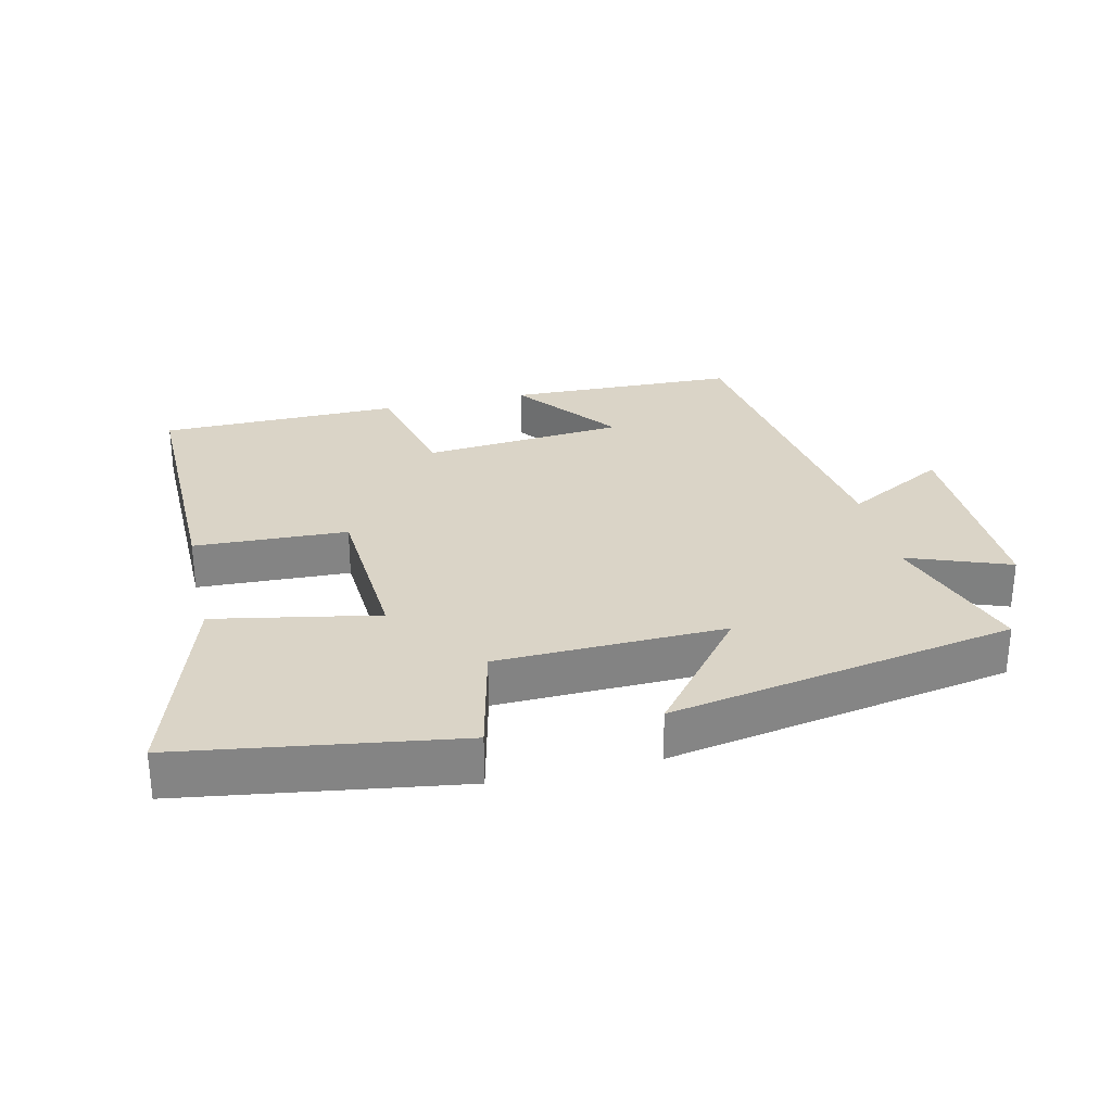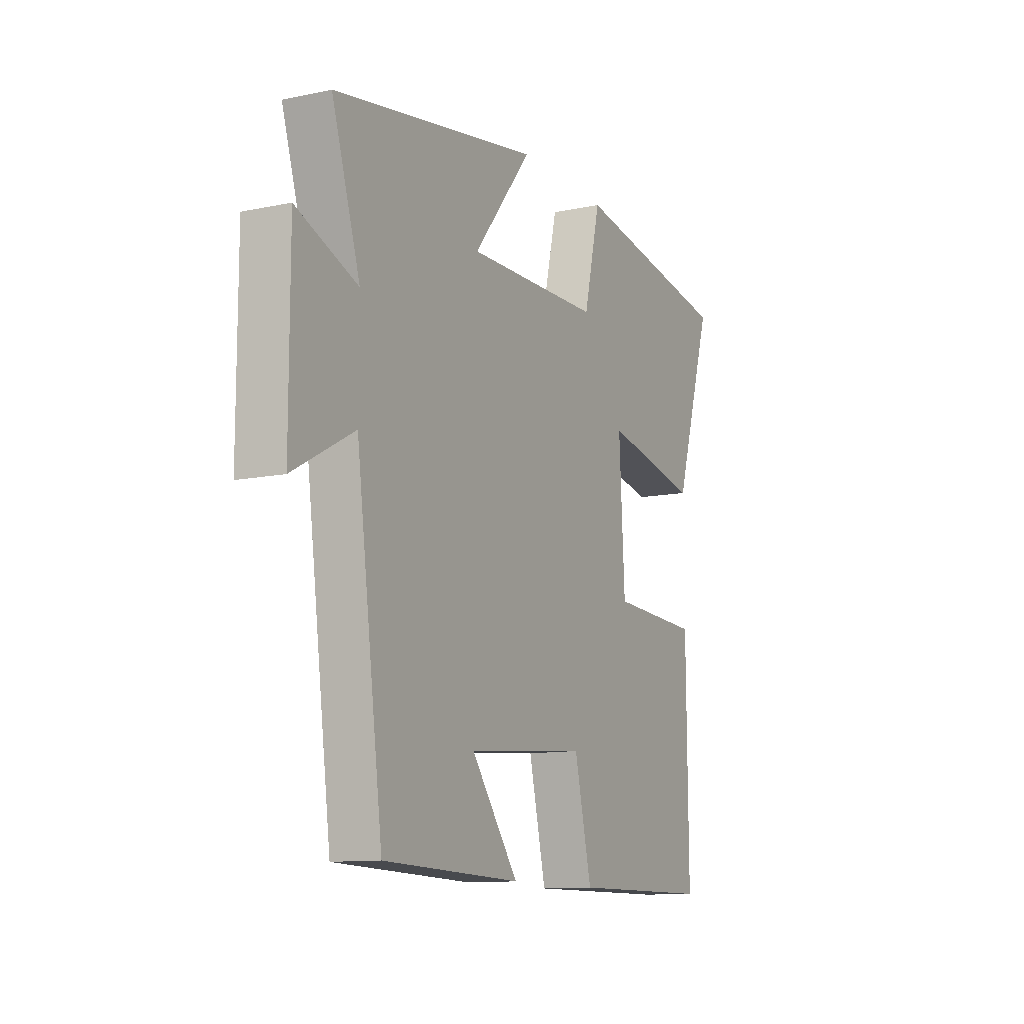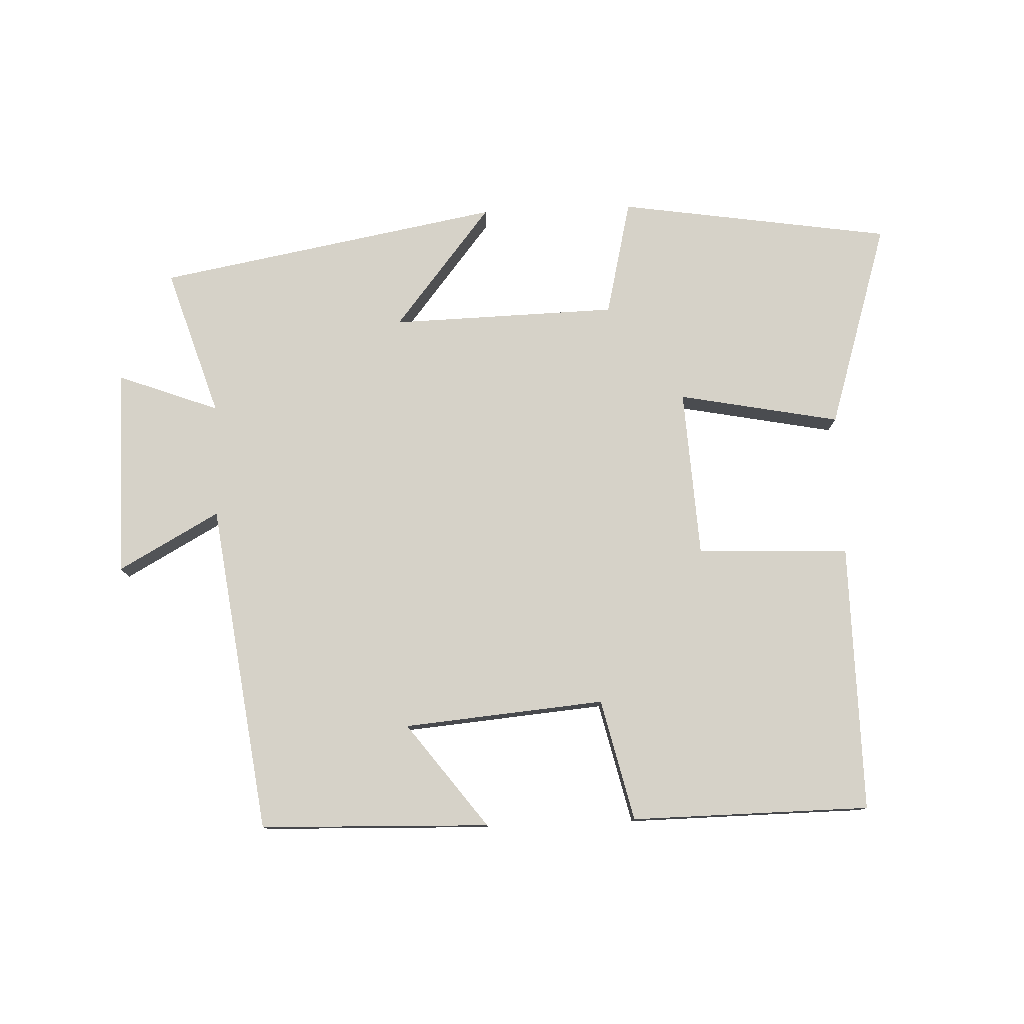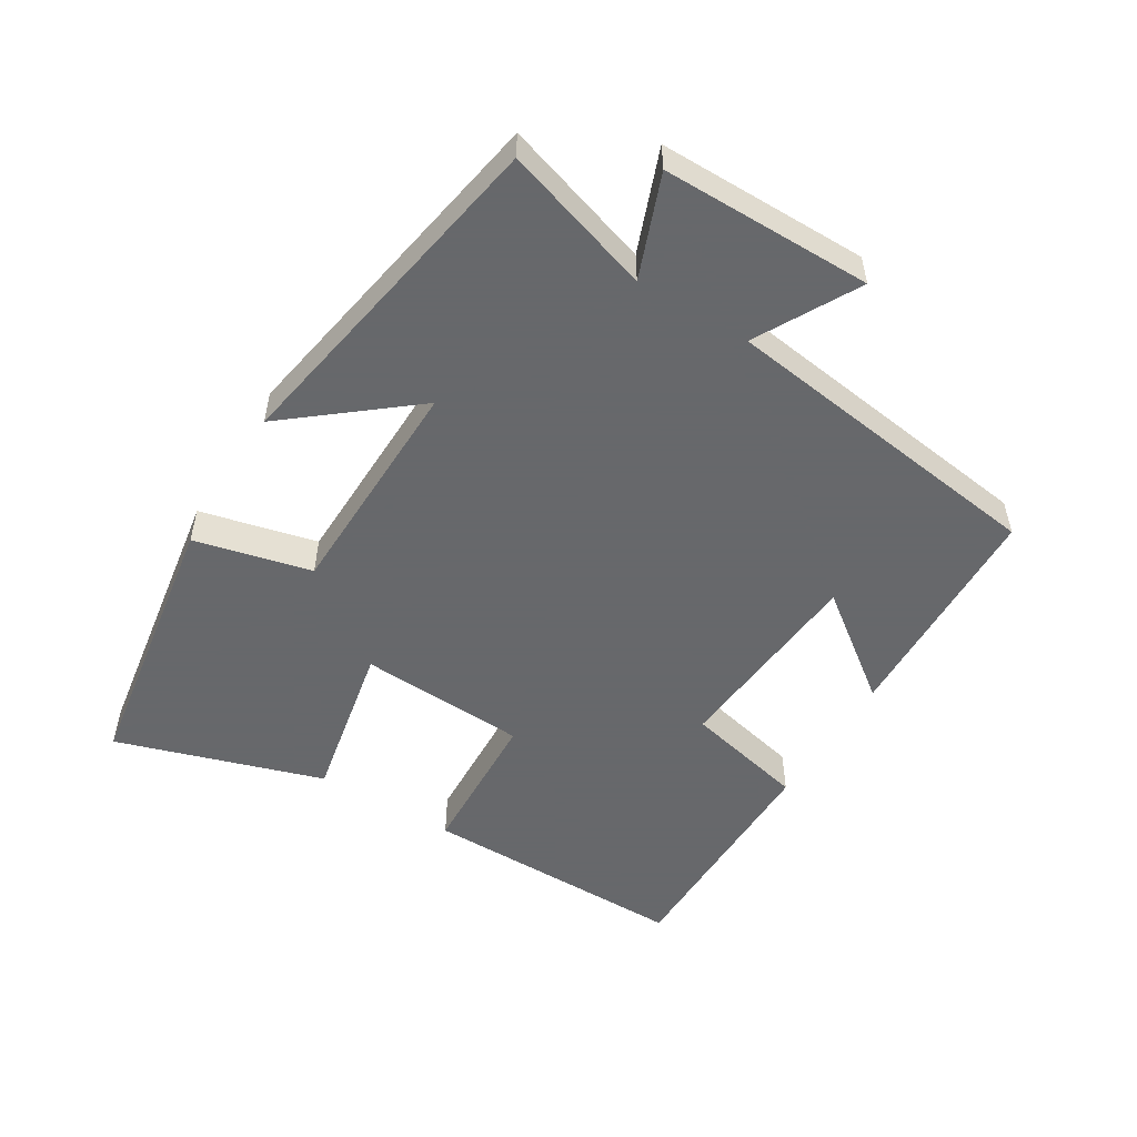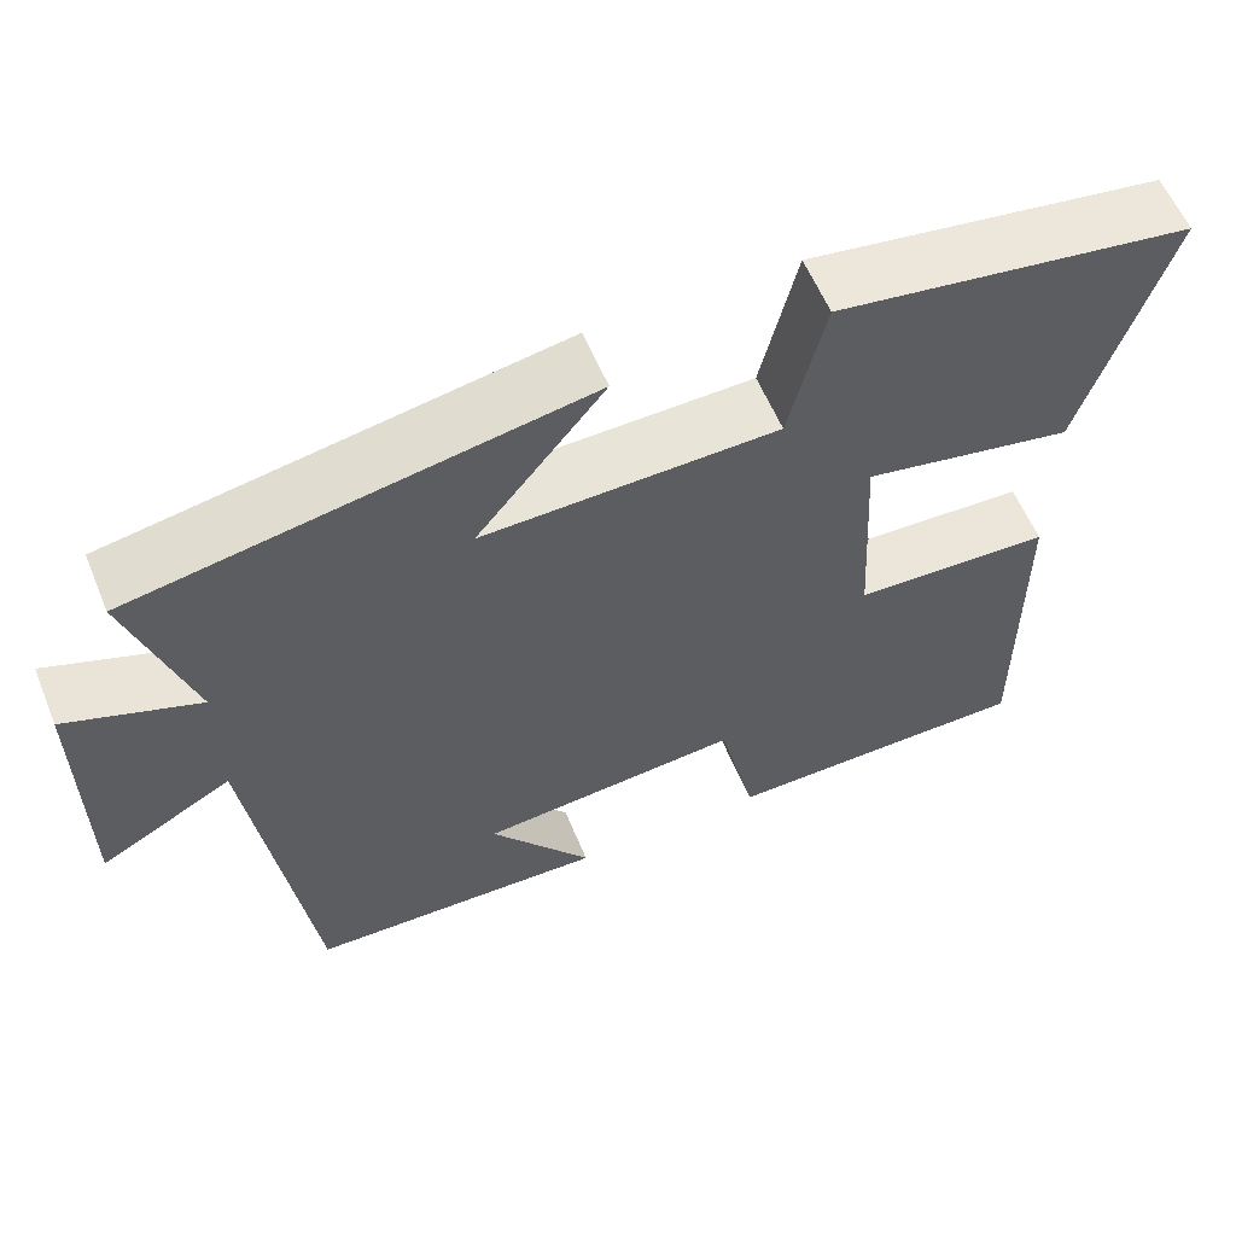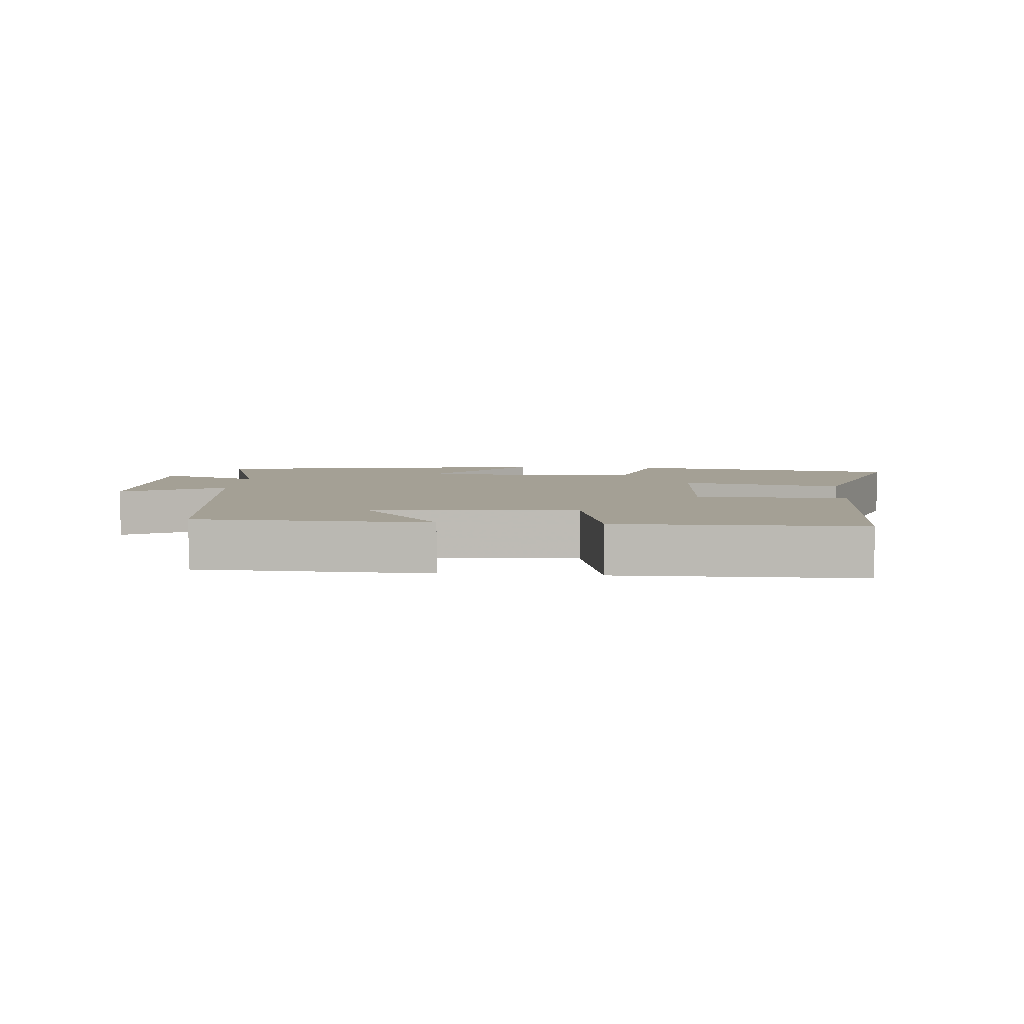
<metadata>
{"format":"obj","ext":"obj","renderer":"f3d","projection":"perspective","resolution":1024,"background":"white","views":[{"elev":28.9,"azim":-13.4,"up":"+Y"},{"elev":-11.6,"azim":116.7,"up":"+Z"},{"elev":78.4,"azim":177.7,"up":"+Y"},{"elev":-52.3,"azim":58.7,"up":"+Y"},{"elev":58.8,"azim":157.6,"up":"+Z"},{"elev":5.7,"azim":-174.9,"up":"+Y"}]}
</metadata>
<code>
v 0.571 0.07 0.407
v 0.5 0.07 0.183
v 0.653 0.07 0.241
v 0.653 0.07 -0.075
v 0.5 0.07 0.009
v 0.433 0.07 -0.489
v 0.086 0.07 -0.5
v 0.205 0.07 -0.342
v -0.099 0.07 -0.316
v -0.142 0.07 -0.5
v -0.503 0.07 -0.497
v -0.5 0.07 -0.092
v -0.27 0.07 -0.082
v -0.256 0.07 0.172
v -0.5 0.07 0.124
v -0.598 0.07 0.436
v -0.185 0.07 0.5
v -0.143 0.07 0.324
v 0.199 0.07 0.316
v 0.051 0.07 0.5
v 0.571 0 0.407
v 0.5 0 0.183
v 0.653 0 0.241
v 0.653 0 -0.075
v 0.5 0 0.009
v 0.433 0 -0.489
v 0.086 0 -0.5
v 0.205 0 -0.342
v -0.099 0 -0.316
v -0.142 0 -0.5
v -0.503 0 -0.497
v -0.5 0 -0.092
v -0.27 0 -0.082
v -0.256 0 0.172
v -0.5 0 0.124
v -0.598 0 0.436
v -0.185 0 0.5
v -0.143 0 0.324
v 0.199 0 0.316
v 0.051 0 0.5
f 19 20 1 2
f 18 19 2
f 15 16 17 18
f 14 15 18
f 13 14 18 2
f 10 11 12 13
f 9 10 13
f 8 9 13 2
f 5 6 7 8
f 5 8 2 3
f 3 4 5
f 22 21 40 39
f 22 39 38
f 38 37 36 35
f 38 35 34
f 22 38 34 33
f 33 32 31 30
f 33 30 29
f 22 33 29 28
f 28 27 26 25
f 23 22 28 25
f 25 24 23
f 1 21 22 2
f 2 22 23 3
f 3 23 24 4
f 4 24 25 5
f 5 25 26 6
f 6 26 27 7
f 7 27 28 8
f 8 28 29 9
f 9 29 30 10
f 10 30 31 11
f 11 31 32 12
f 12 32 33 13
f 13 33 34 14
f 14 34 35 15
f 15 35 36 16
f 16 36 37 17
f 17 37 38 18
f 18 38 39 19
f 19 39 40 20
f 20 40 21 1

</code>
